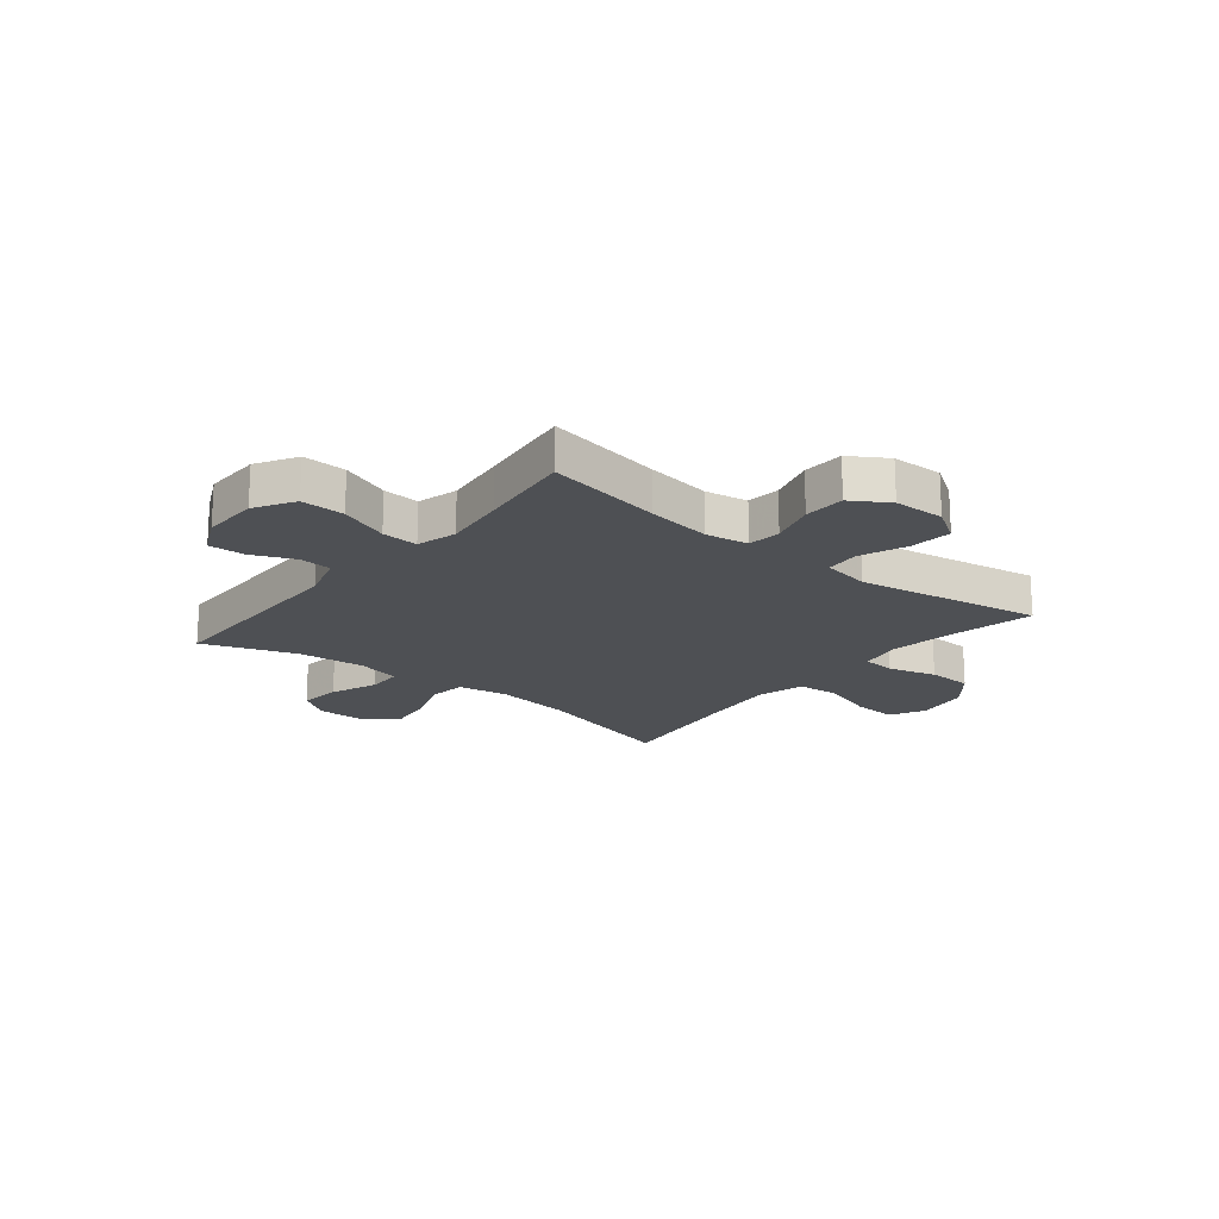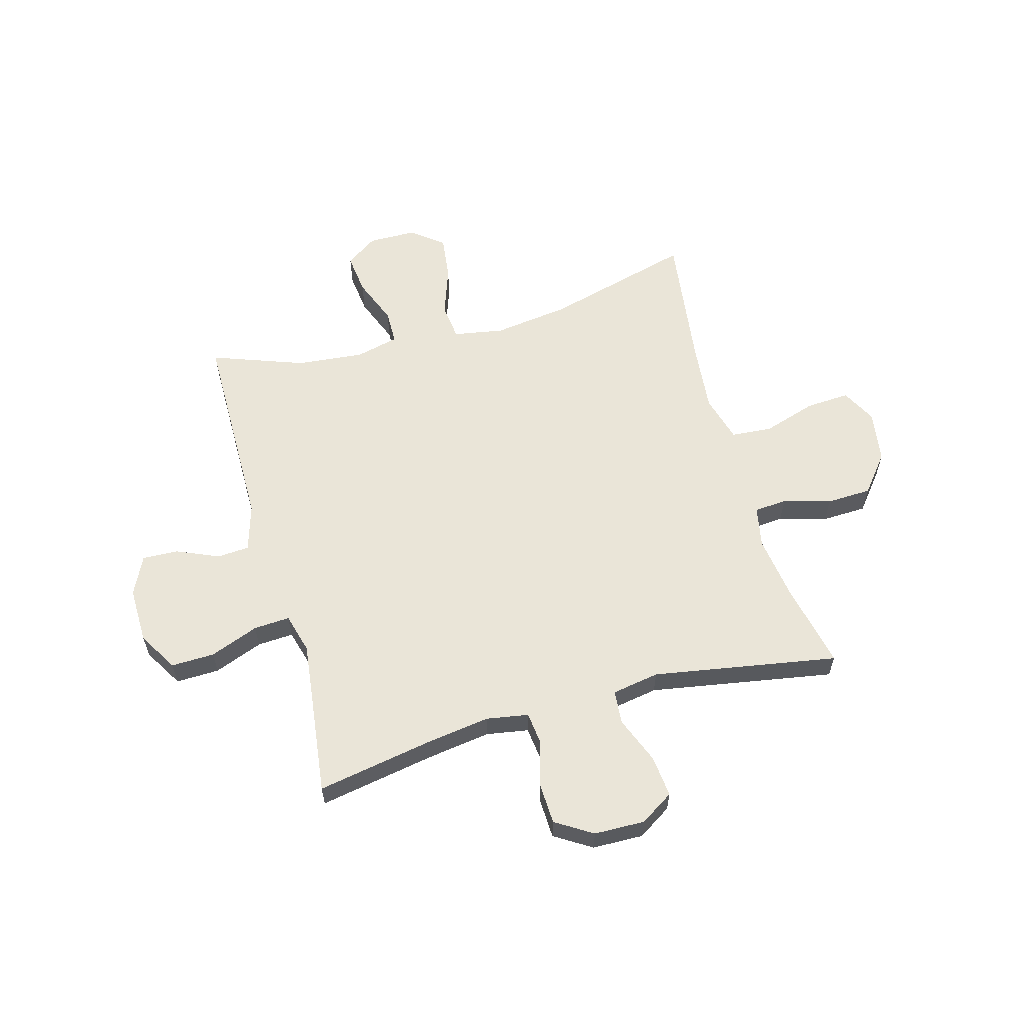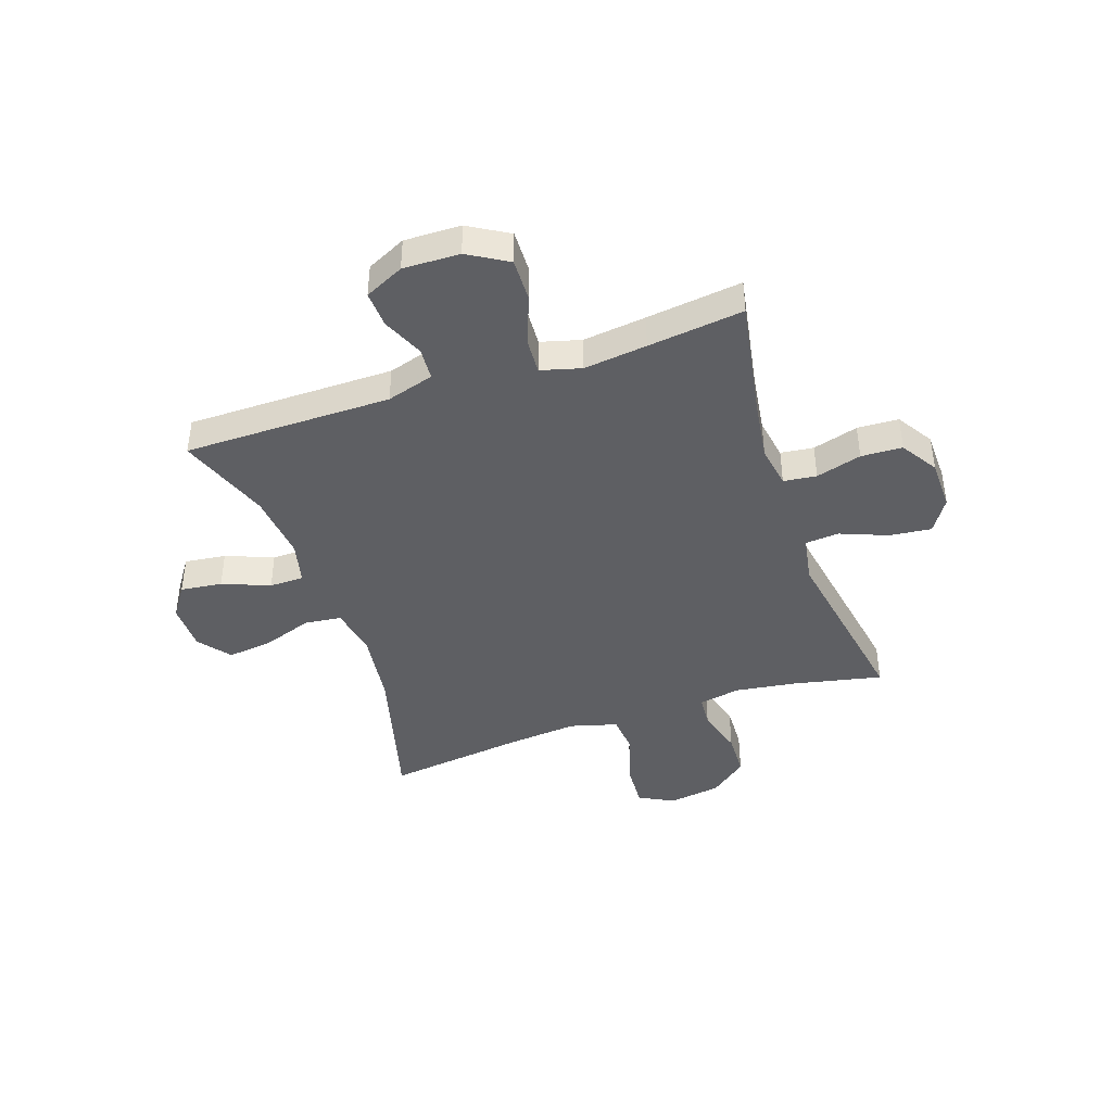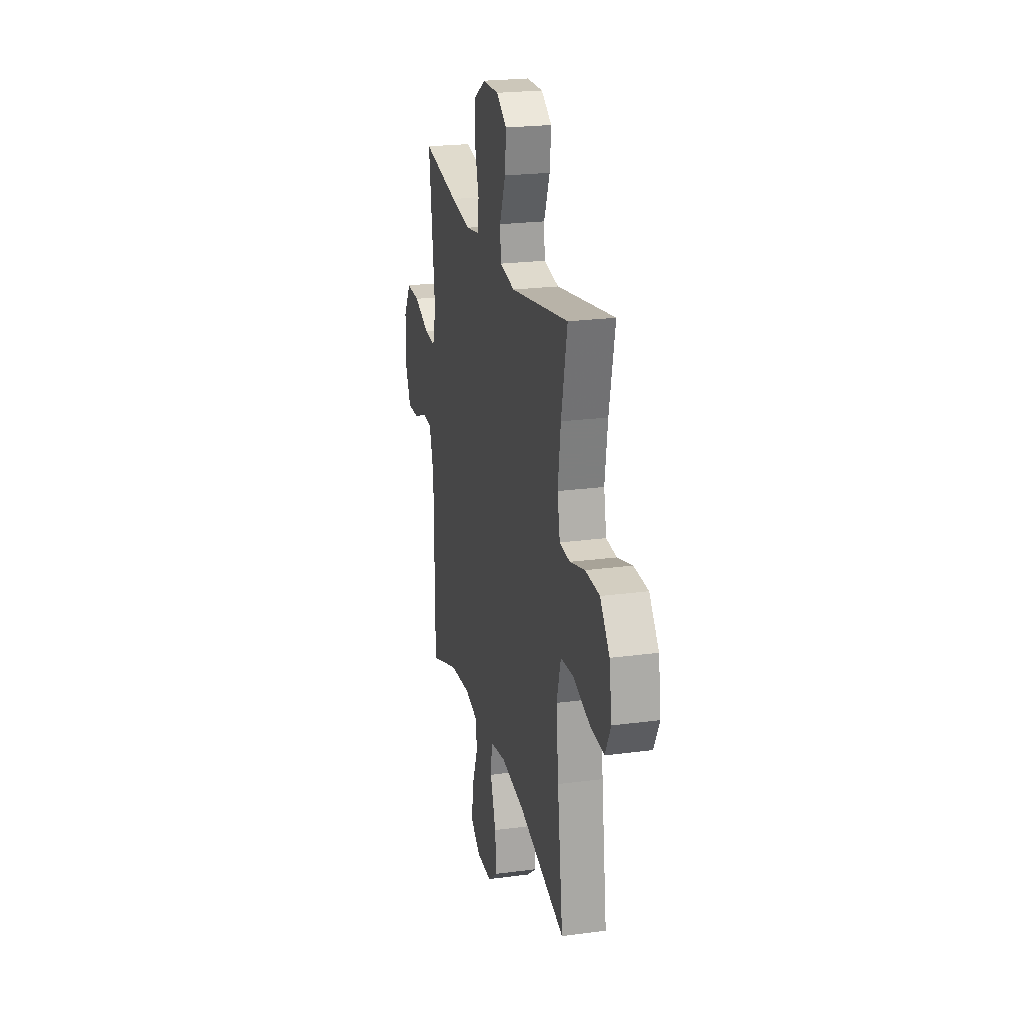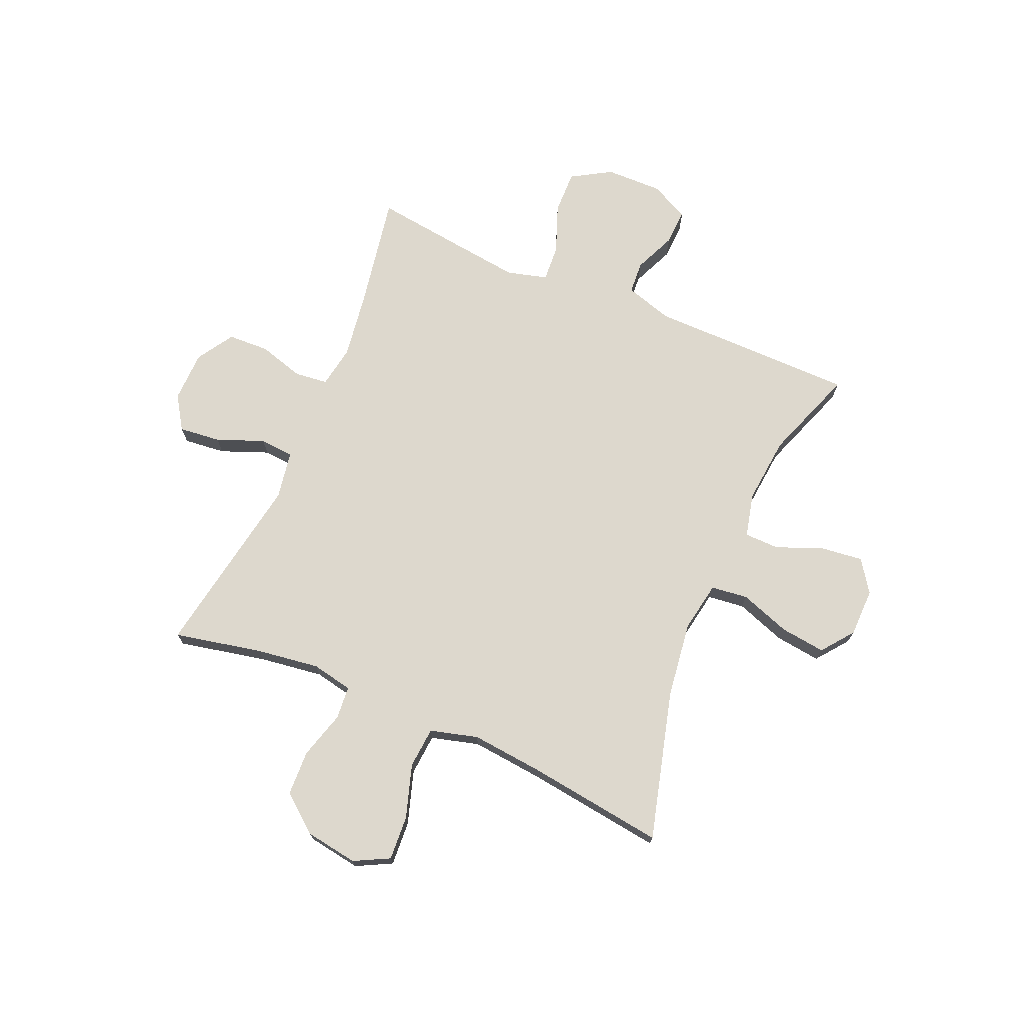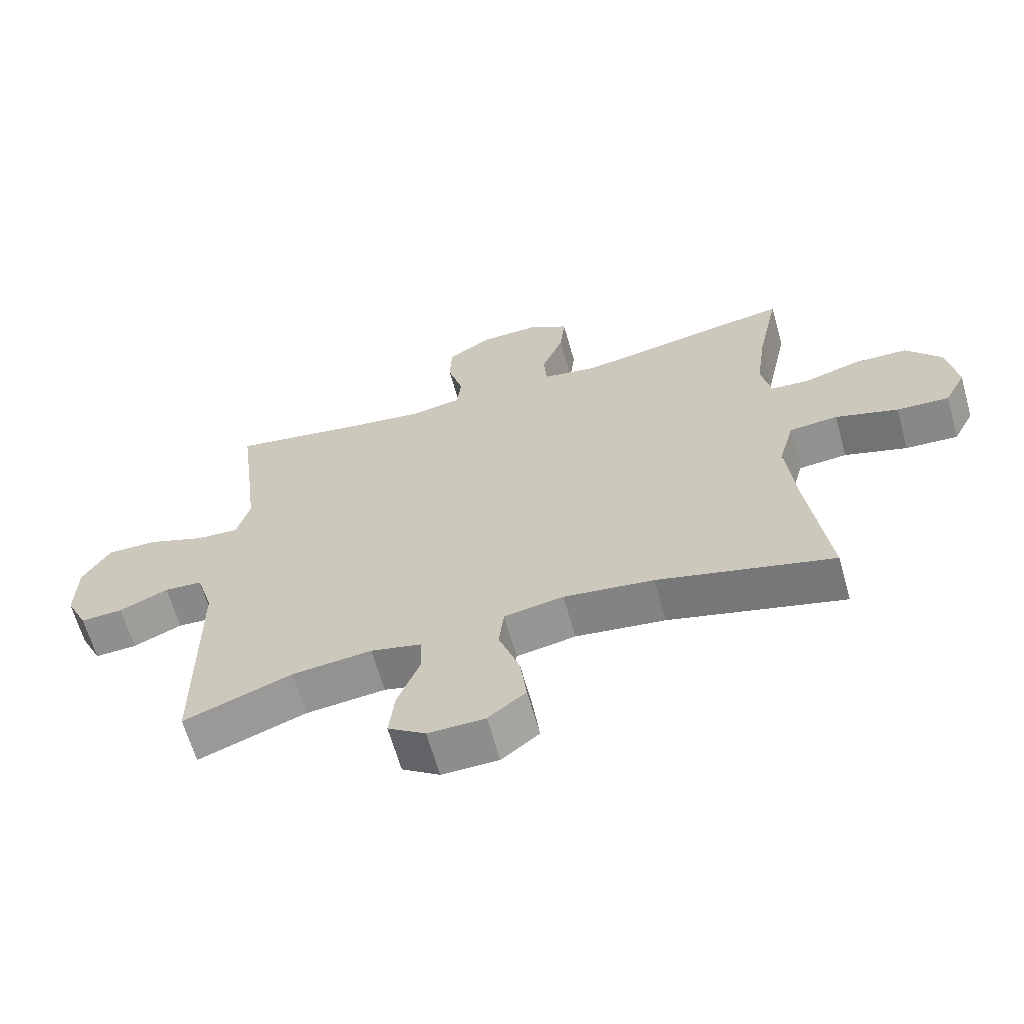
<metadata>
{"format":"obj","ext":"obj","renderer":"f3d","projection":"perspective","resolution":1024,"background":"white","views":[{"elev":-18.9,"azim":-39.0,"up":"+Y"},{"elev":59.5,"azim":-15.5,"up":"+Y"},{"elev":-42.0,"azim":-71.2,"up":"+Y"},{"elev":22.8,"azim":77.1,"up":"+Z"},{"elev":72.3,"azim":113.3,"up":"+Y"},{"elev":-64.3,"azim":15.8,"up":"+Z"}]}
</metadata>
<code>
v -0.5 0.07 0.5
v -0.288 0.07 0.462
v -0.171 0.07 0.445
v -0.094 0.07 0.458
v -0.087 0.07 0.518
v -0.111 0.07 0.601
v -0.108 0.07 0.676
v -0.041 0.07 0.718
v 0.052 0.07 0.72
v 0.113 0.07 0.681
v 0.105 0.07 0.605
v 0.071 0.07 0.519
v 0.076 0.07 0.457
v 0.163 0.07 0.442
v 0.5 0.07 0.5
v 0.466 0.07 0.339
v 0.45 0.07 0.225
v 0.465 0.07 0.15
v 0.525 0.07 0.145
v 0.612 0.07 0.17
v 0.694 0.07 0.167
v 0.749 0.07 0.099
v 0.764 0.07 0.003
v 0.731 0.07 -0.061
v 0.65 0.07 -0.056
v 0.553 0.07 -0.025
v 0.478 0.07 -0.031
v 0.454 0.07 -0.118
v 0.467 0.07 -0.25
v 0.5 0.07 -0.5
v 0.229 0.07 -0.427
v 0.09 0.07 -0.408
v -0.002 0.07 -0.424
v -0.01 0.07 -0.491
v 0.022 0.07 -0.583
v 0.032 0.07 -0.665
v -0.026 0.07 -0.71
v -0.114 0.07 -0.711
v -0.172 0.07 -0.671
v -0.163 0.07 -0.595
v -0.129 0.07 -0.509
v -0.13 0.07 -0.446
v -0.209 0.07 -0.427
v -0.332 0.07 -0.439
v -0.5 0.07 -0.5
v -0.502 0.07 -0.122
v -0.528 0.07 -0.036
v -0.587 0.07 -0.032
v -0.663 0.07 -0.065
v -0.729 0.07 -0.068
v -0.763 0.07 0.003
v -0.761 0.07 0.106
v -0.718 0.07 0.178
v -0.639 0.07 0.176
v -0.55 0.07 0.142
v -0.484 0.07 0.138
v -0.464 0.07 0.211
v -0.478 0.07 0.326
v -0.5 0 0.5
v -0.288 0 0.462
v -0.171 0 0.445
v -0.094 0 0.458
v -0.087 0 0.518
v -0.111 0 0.601
v -0.108 0 0.676
v -0.041 0 0.718
v 0.052 0 0.72
v 0.113 0 0.681
v 0.105 0 0.605
v 0.071 0 0.519
v 0.076 0 0.457
v 0.163 0 0.442
v 0.5 0 0.5
v 0.466 0 0.339
v 0.45 0 0.225
v 0.465 0 0.15
v 0.525 0 0.145
v 0.612 0 0.17
v 0.694 0 0.167
v 0.749 0 0.099
v 0.764 0 0.003
v 0.731 0 -0.061
v 0.65 0 -0.056
v 0.553 0 -0.025
v 0.478 0 -0.031
v 0.454 0 -0.118
v 0.467 0 -0.25
v 0.5 0 -0.5
v 0.229 0 -0.427
v 0.09 0 -0.408
v -0.002 0 -0.424
v -0.01 0 -0.491
v 0.022 0 -0.583
v 0.032 0 -0.665
v -0.026 0 -0.71
v -0.114 0 -0.711
v -0.172 0 -0.671
v -0.163 0 -0.595
v -0.129 0 -0.509
v -0.13 0 -0.446
v -0.209 0 -0.427
v -0.332 0 -0.439
v -0.5 0 -0.5
v -0.502 0 -0.122
v -0.528 0 -0.036
v -0.587 0 -0.032
v -0.663 0 -0.065
v -0.729 0 -0.068
v -0.763 0 0.003
v -0.761 0 0.106
v -0.718 0 0.178
v -0.639 0 0.176
v -0.55 0 0.142
v -0.484 0 0.138
v -0.464 0 0.211
v -0.478 0 0.326
f 53 54 55
f 52 53 55
f 51 52 55
f 50 51 55
f 49 50 55
f 48 49 55
f 47 48 55 56
f 46 47 56 57
f 44 45 46 57
f 39 40 41
f 38 39 41
f 37 38 41
f 36 37 41
f 35 36 41
f 34 35 41
f 33 34 41 42
f 32 33 42 43
f 29 30 31
f 28 29 31 32
f 27 28 32 43
f 24 25 26
f 23 24 26
f 22 23 26
f 21 22 26
f 20 21 26
f 19 20 26
f 18 19 26 27
f 44 57 58
f 43 44 58
f 27 43 58
f 18 27 58
f 17 18 58
f 10 11 12
f 9 10 12
f 8 9 12
f 7 8 12
f 6 7 12
f 5 6 12
f 4 5 12 13
f 3 4 13 14
f 17 58 1 2
f 16 17 2 3
f 14 15 16
f 3 14 16
f 113 112 111
f 113 111 110
f 113 110 109
f 113 109 108
f 113 108 107
f 113 107 106
f 114 113 106 105
f 115 114 105 104
f 115 104 103 102
f 99 98 97
f 99 97 96
f 99 96 95
f 99 95 94
f 99 94 93
f 99 93 92
f 100 99 92 91
f 101 100 91 90
f 89 88 87
f 90 89 87 86
f 101 90 86 85
f 84 83 82
f 84 82 81
f 84 81 80
f 84 80 79
f 84 79 78
f 84 78 77
f 85 84 77 76
f 116 115 102
f 116 102 101
f 116 101 85
f 116 85 76
f 116 76 75
f 70 69 68
f 70 68 67
f 70 67 66
f 70 66 65
f 70 65 64
f 70 64 63
f 71 70 63 62
f 72 71 62 61
f 60 59 116 75
f 61 60 75 74
f 74 73 72
f 74 72 61
f 1 59 60 2
f 2 60 61 3
f 3 61 62 4
f 4 62 63 5
f 5 63 64 6
f 6 64 65 7
f 7 65 66 8
f 8 66 67 9
f 9 67 68 10
f 10 68 69 11
f 11 69 70 12
f 12 70 71 13
f 13 71 72 14
f 14 72 73 15
f 15 73 74 16
f 16 74 75 17
f 17 75 76 18
f 18 76 77 19
f 19 77 78 20
f 20 78 79 21
f 21 79 80 22
f 22 80 81 23
f 23 81 82 24
f 24 82 83 25
f 25 83 84 26
f 26 84 85 27
f 27 85 86 28
f 28 86 87 29
f 29 87 88 30
f 30 88 89 31
f 31 89 90 32
f 32 90 91 33
f 33 91 92 34
f 34 92 93 35
f 35 93 94 36
f 36 94 95 37
f 37 95 96 38
f 38 96 97 39
f 39 97 98 40
f 40 98 99 41
f 41 99 100 42
f 42 100 101 43
f 43 101 102 44
f 44 102 103 45
f 45 103 104 46
f 46 104 105 47
f 47 105 106 48
f 48 106 107 49
f 49 107 108 50
f 50 108 109 51
f 51 109 110 52
f 52 110 111 53
f 53 111 112 54
f 54 112 113 55
f 55 113 114 56
f 56 114 115 57
f 57 115 116 58
f 58 116 59 1

</code>
